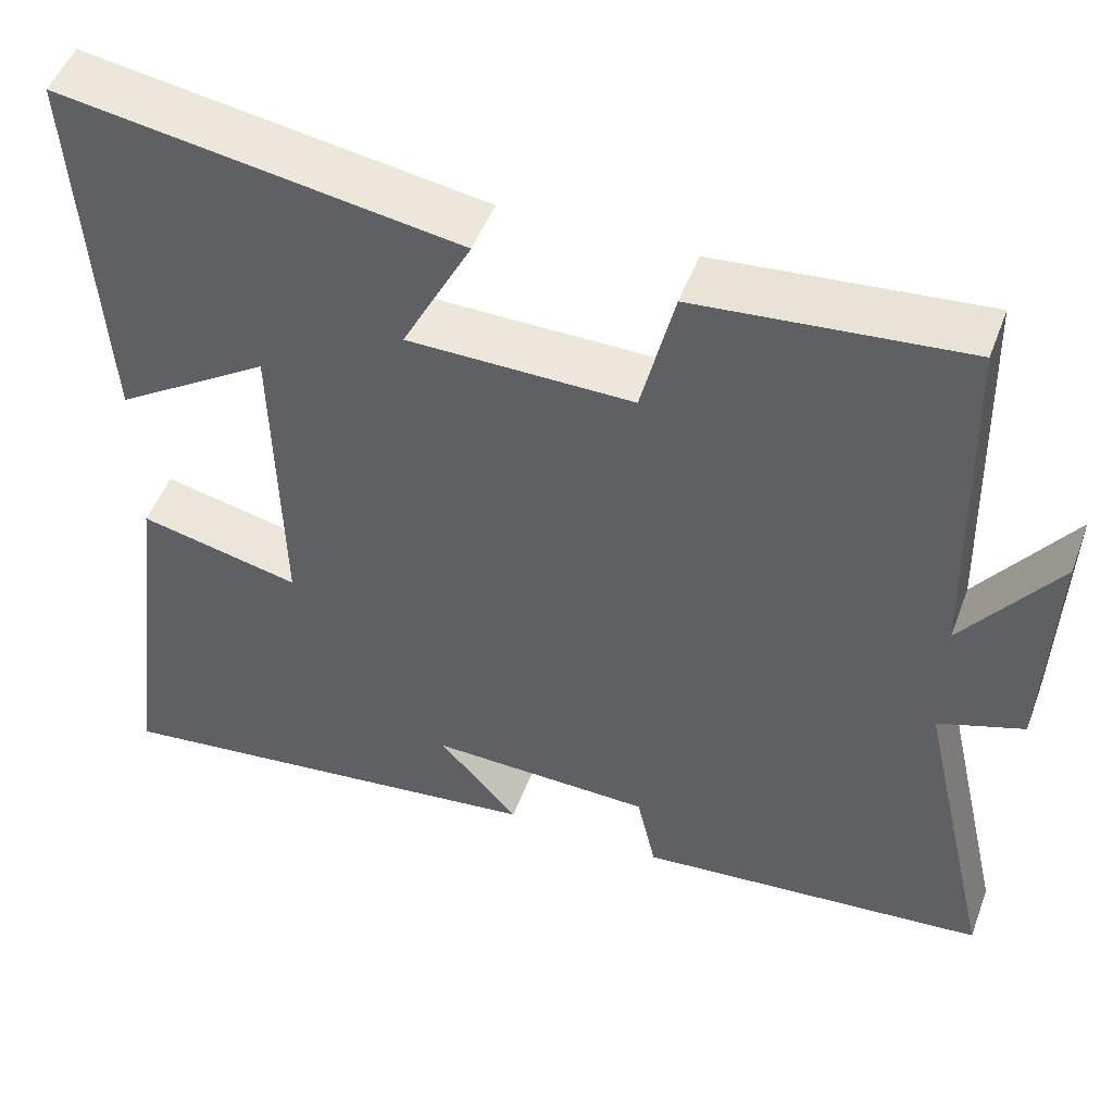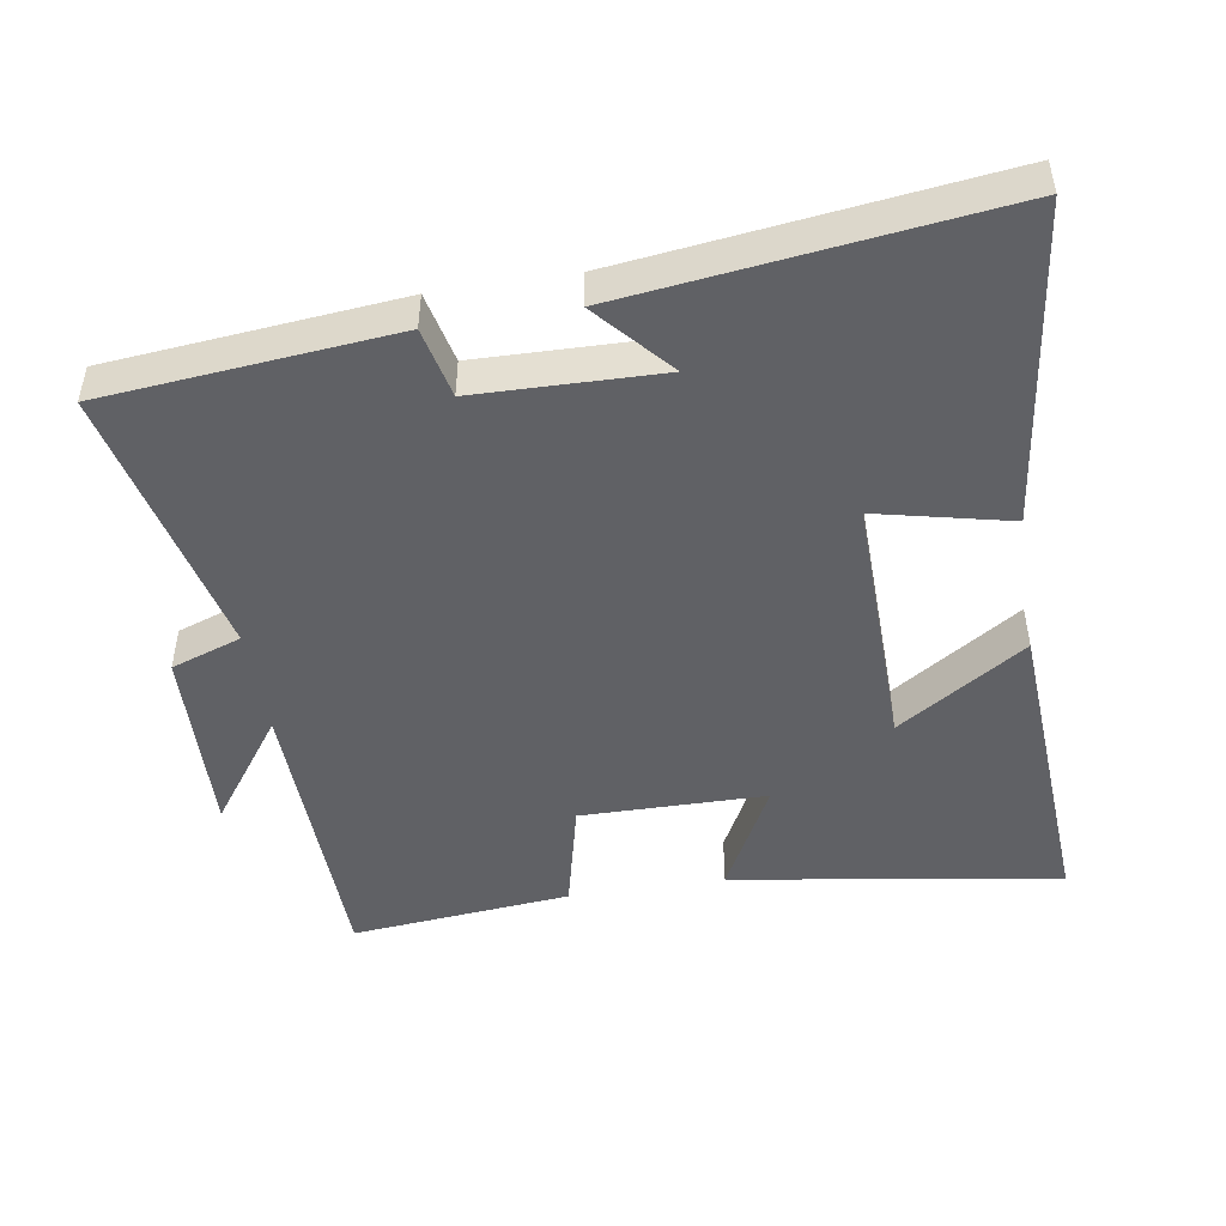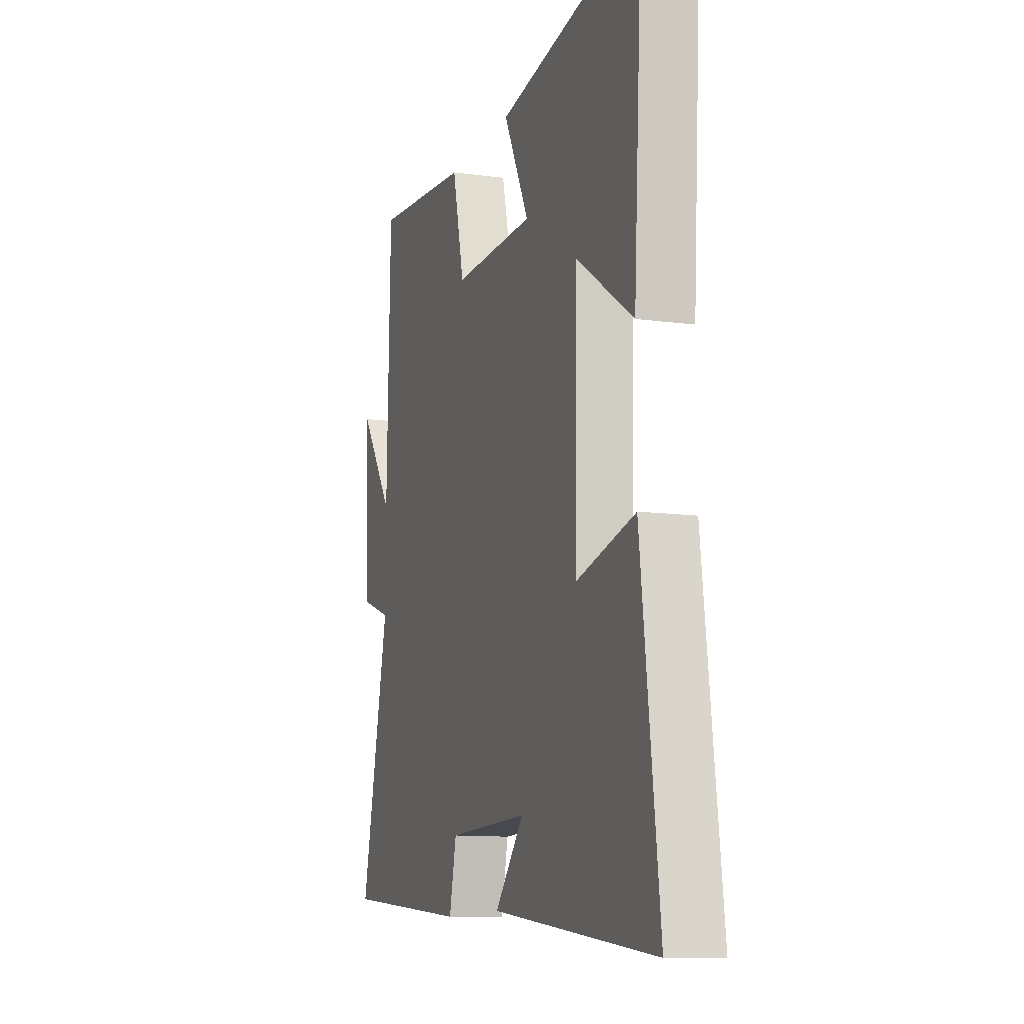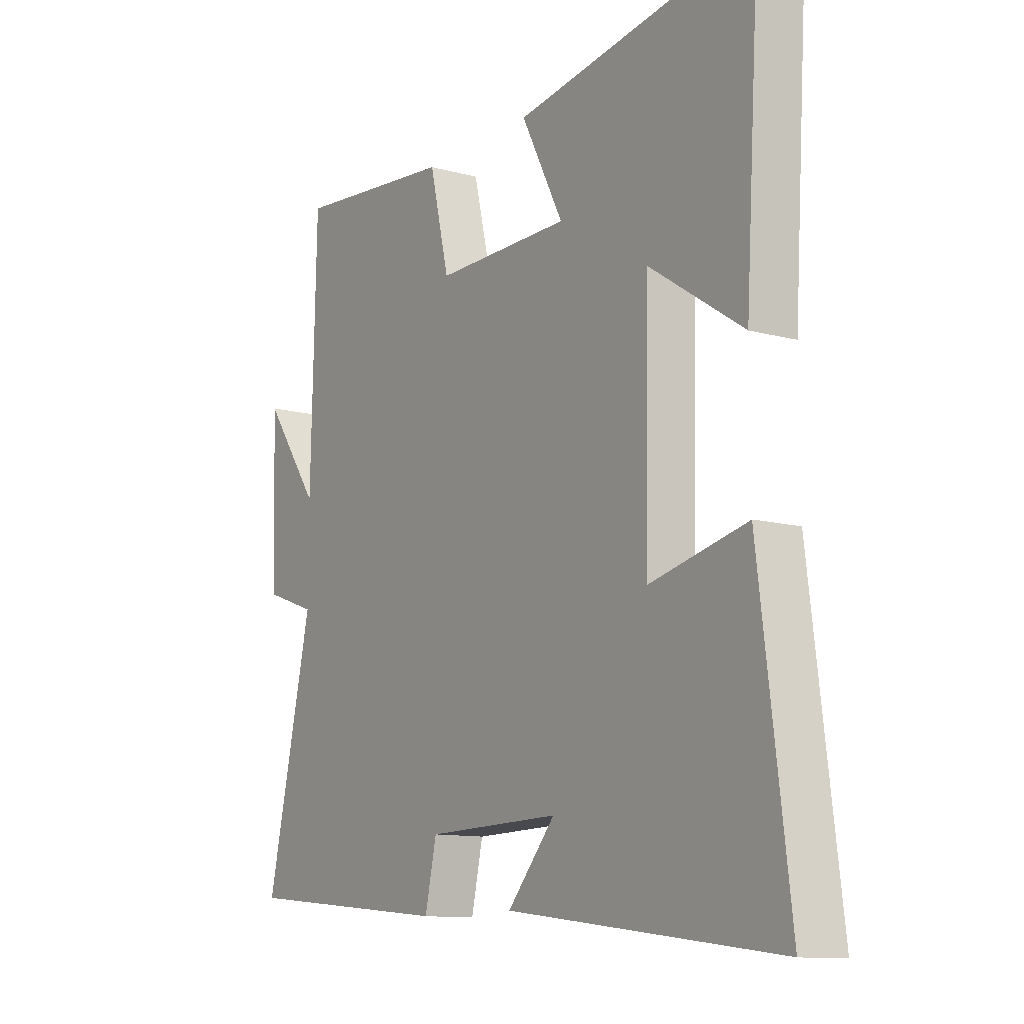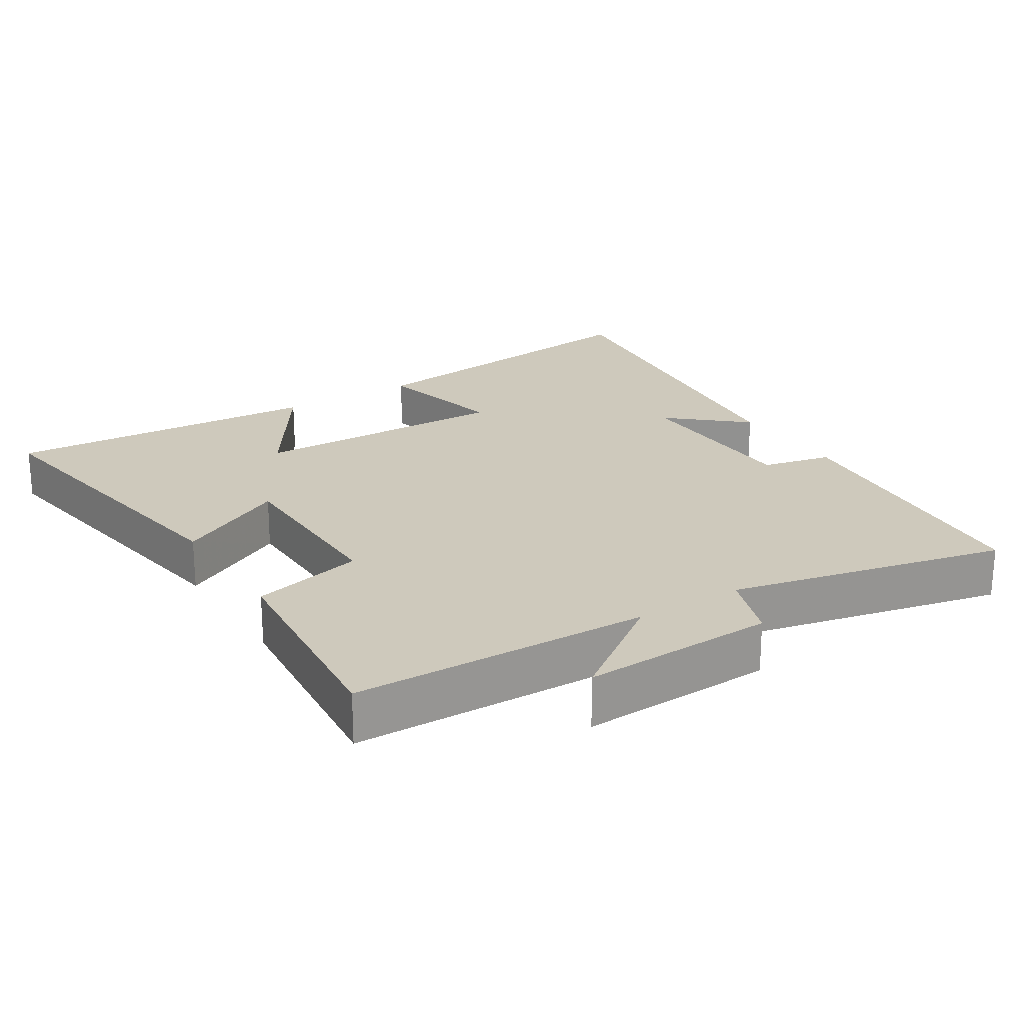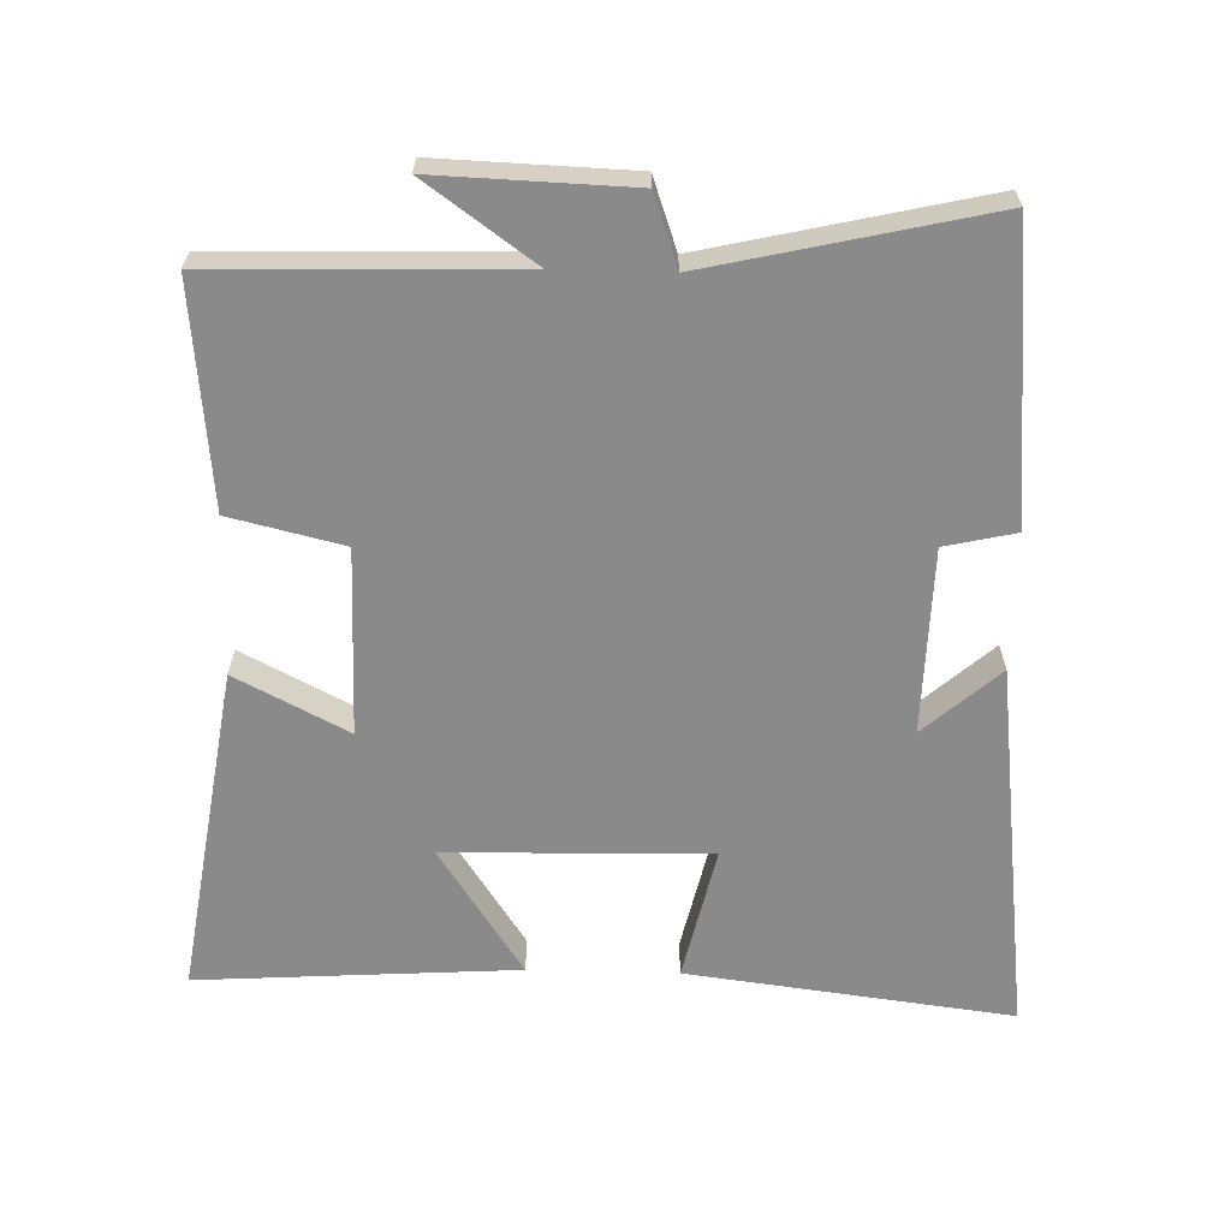
<metadata>
{"format":"obj","ext":"obj","renderer":"f3d","projection":"perspective","resolution":1024,"background":"white","views":[{"elev":49.8,"azim":20.1,"up":"+Z"},{"elev":-47.6,"azim":-170.9,"up":"+Y"},{"elev":-11.4,"azim":-108.4,"up":"+Z"},{"elev":-11.6,"azim":-123.3,"up":"+Z"},{"elev":22.4,"azim":57.6,"up":"+Y"},{"elev":-63.6,"azim":88.5,"up":"+Y"}]}
</metadata>
<code>
v 0.591 0.07 -0.46
v 0.173 0.07 -0.5
v 0.15 0.07 -0.398
v -0.116 0.07 -0.392
v -0.021 0.07 -0.5
v -0.559 0.07 -0.567
v -0.5 0.07 -0.099
v -0.307 0.07 -0.143
v -0.315 0.07 0.235
v -0.5 0.07 0.113
v -0.529 0.07 0.574
v -0.054 0.07 0.5
v -0.137 0.07 0.339
v 0.131 0.07 0.337
v 0.17 0.07 0.5
v 0.489 0.07 0.531
v 0.5 0.07 0.1
v 0.612 0.07 0.256
v 0.602 0.07 -0.024
v 0.5 0.07 -0.06
v 0.591 0 -0.46
v 0.173 0 -0.5
v 0.15 0 -0.398
v -0.116 0 -0.392
v -0.021 0 -0.5
v -0.559 0 -0.567
v -0.5 0 -0.099
v -0.307 0 -0.143
v -0.315 0 0.235
v -0.5 0 0.113
v -0.529 0 0.574
v -0.054 0 0.5
v -0.137 0 0.339
v 0.131 0 0.337
v 0.17 0 0.5
v 0.489 0 0.531
v 0.5 0 0.1
v 0.612 0 0.256
v 0.602 0 -0.024
v 0.5 0 -0.06
f 17 18 19 20
f 15 16 17 20
f 14 15 20 1
f 13 14 1
f 11 12 13
f 9 10 11
f 9 11 13 1
f 6 7 8
f 4 5 6
f 4 6 8
f 3 4 8 9
f 1 2 3
f 1 3 9
f 40 39 38 37
f 40 37 36 35
f 21 40 35 34
f 21 34 33
f 33 32 31
f 31 30 29
f 21 33 31 29
f 28 27 26
f 26 25 24
f 28 26 24
f 29 28 24 23
f 23 22 21
f 29 23 21
f 1 21 22 2
f 2 22 23 3
f 3 23 24 4
f 4 24 25 5
f 5 25 26 6
f 6 26 27 7
f 7 27 28 8
f 8 28 29 9
f 9 29 30 10
f 10 30 31 11
f 11 31 32 12
f 12 32 33 13
f 13 33 34 14
f 14 34 35 15
f 15 35 36 16
f 16 36 37 17
f 17 37 38 18
f 18 38 39 19
f 19 39 40 20
f 20 40 21 1

</code>
